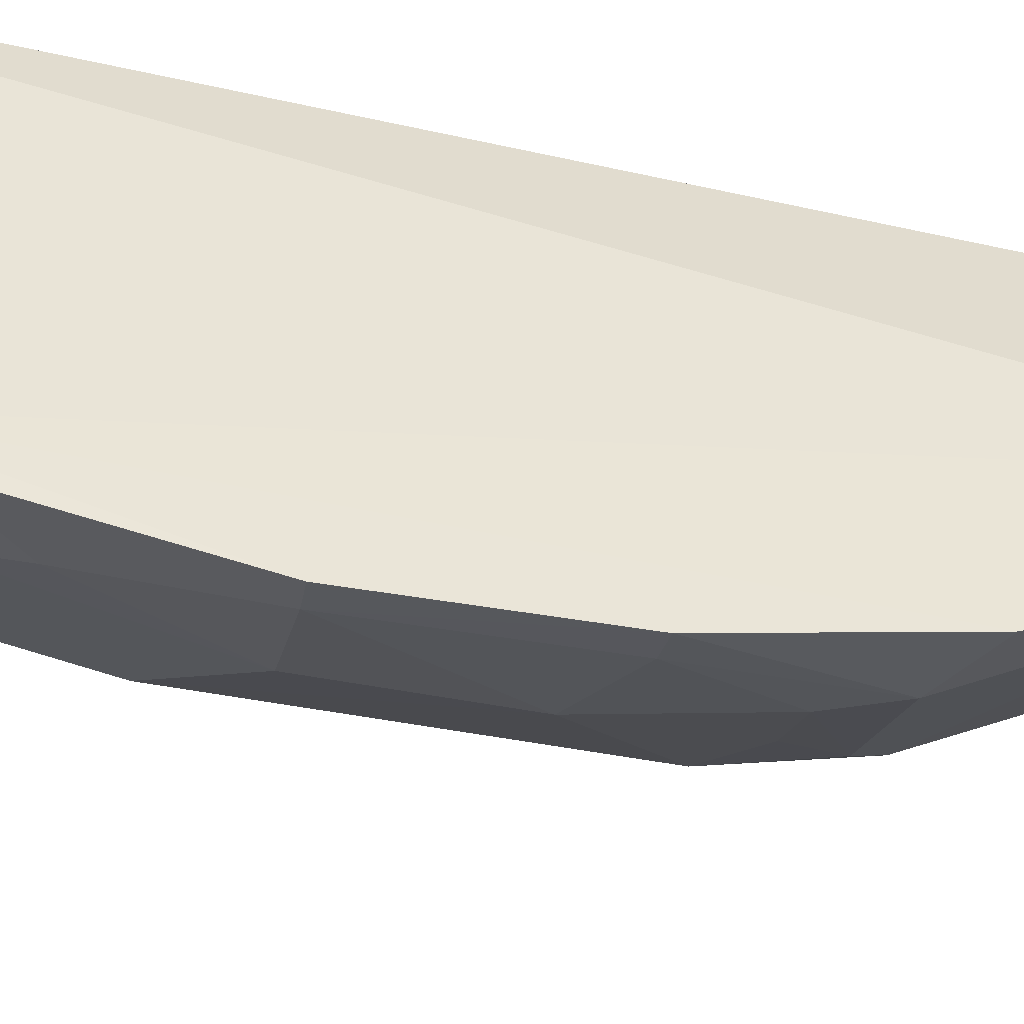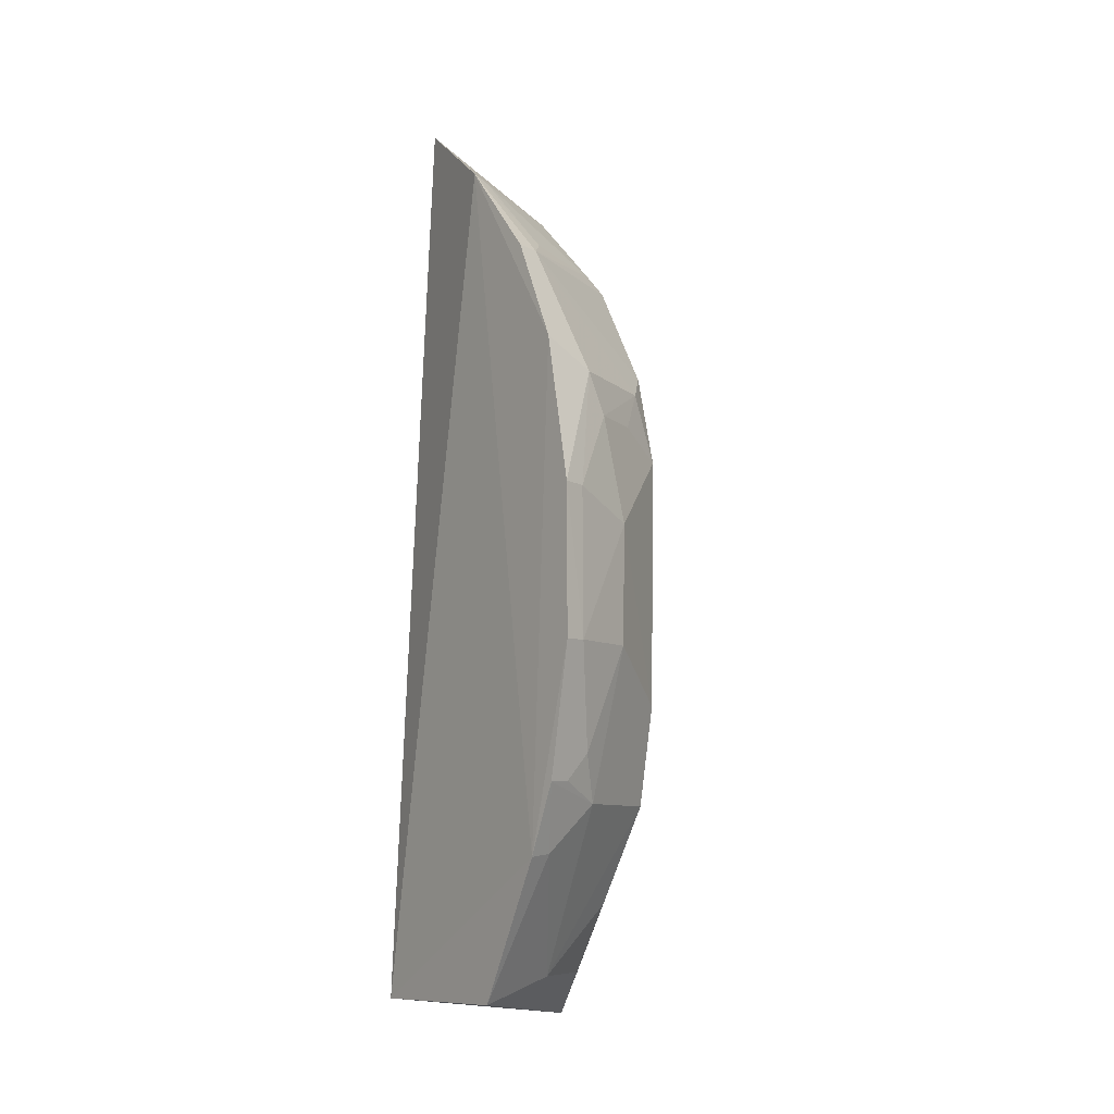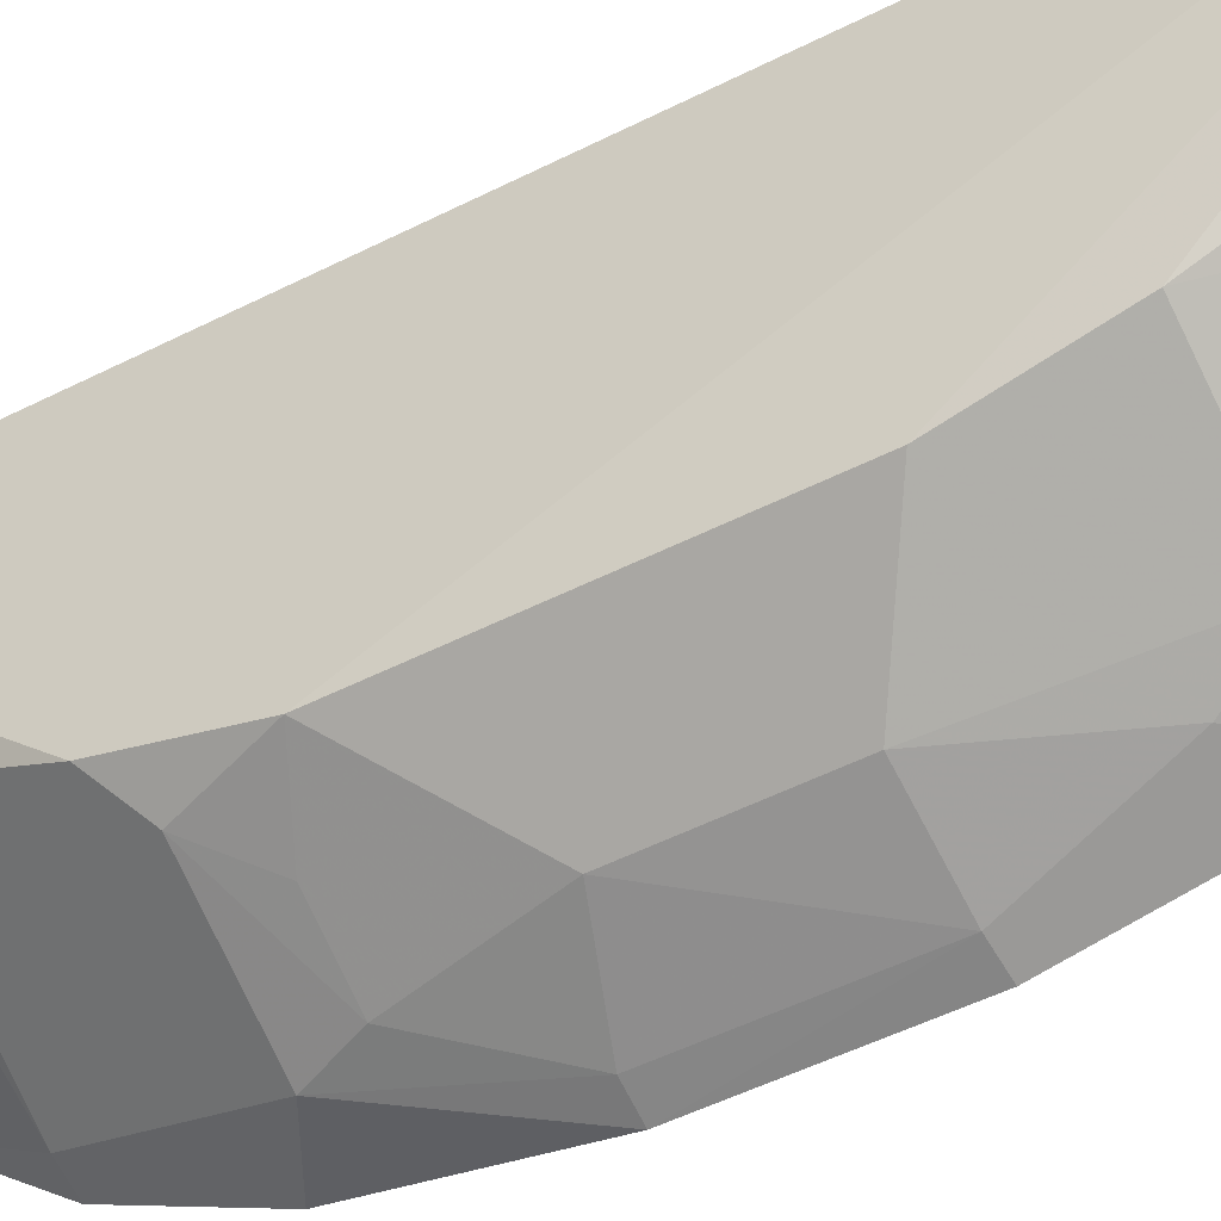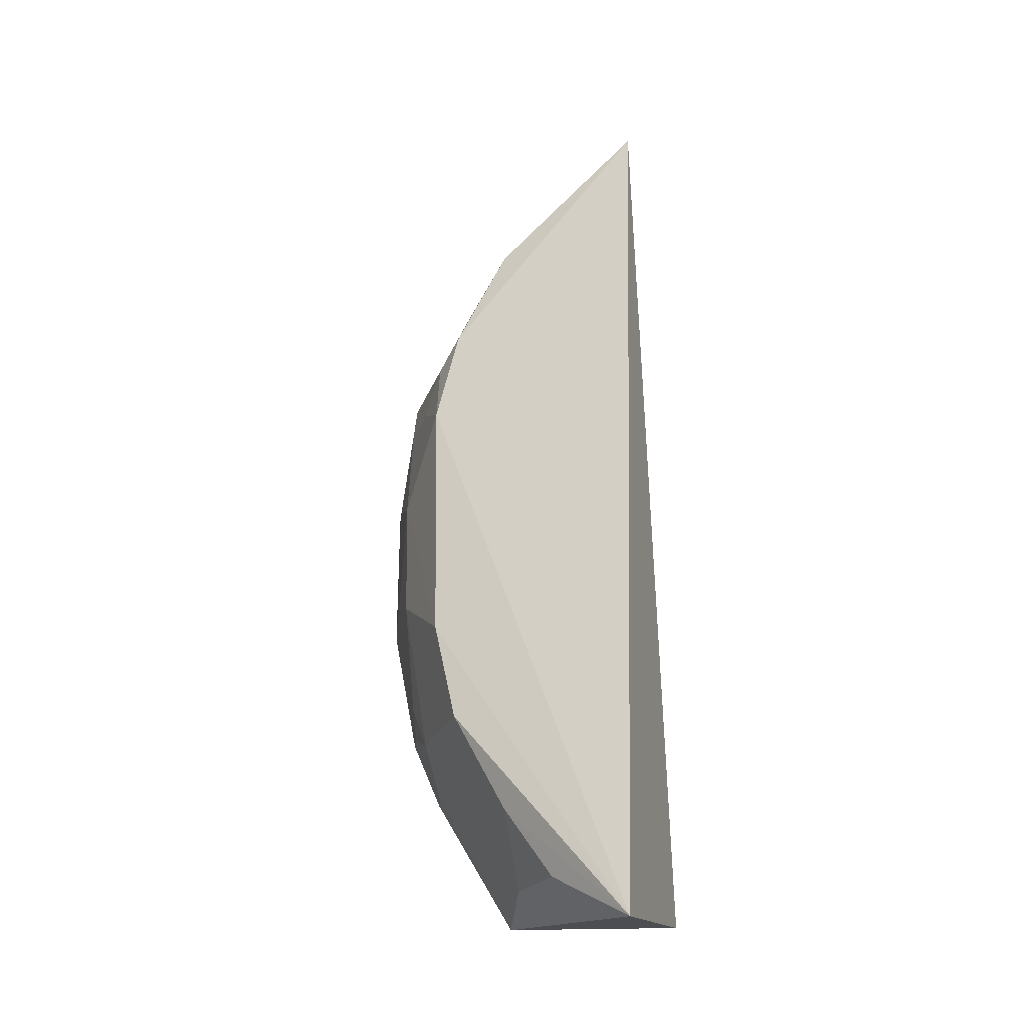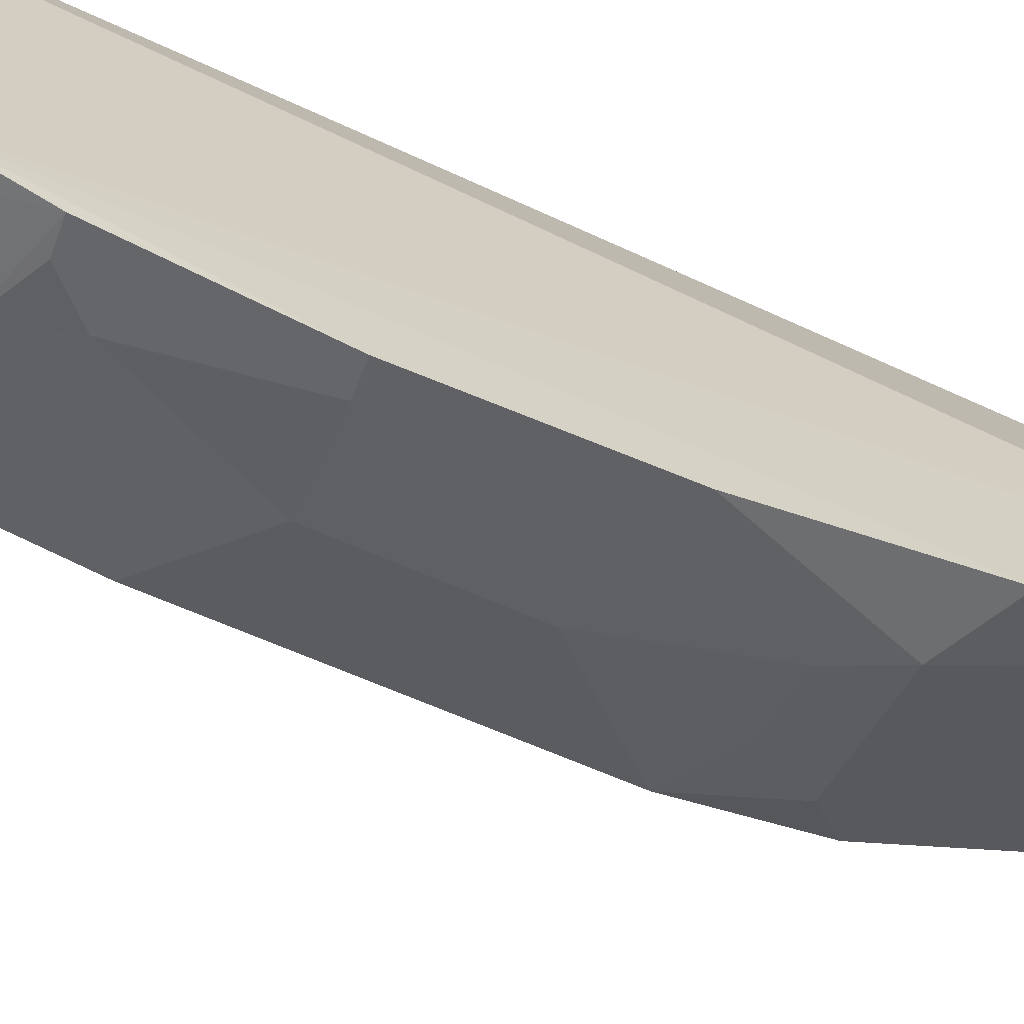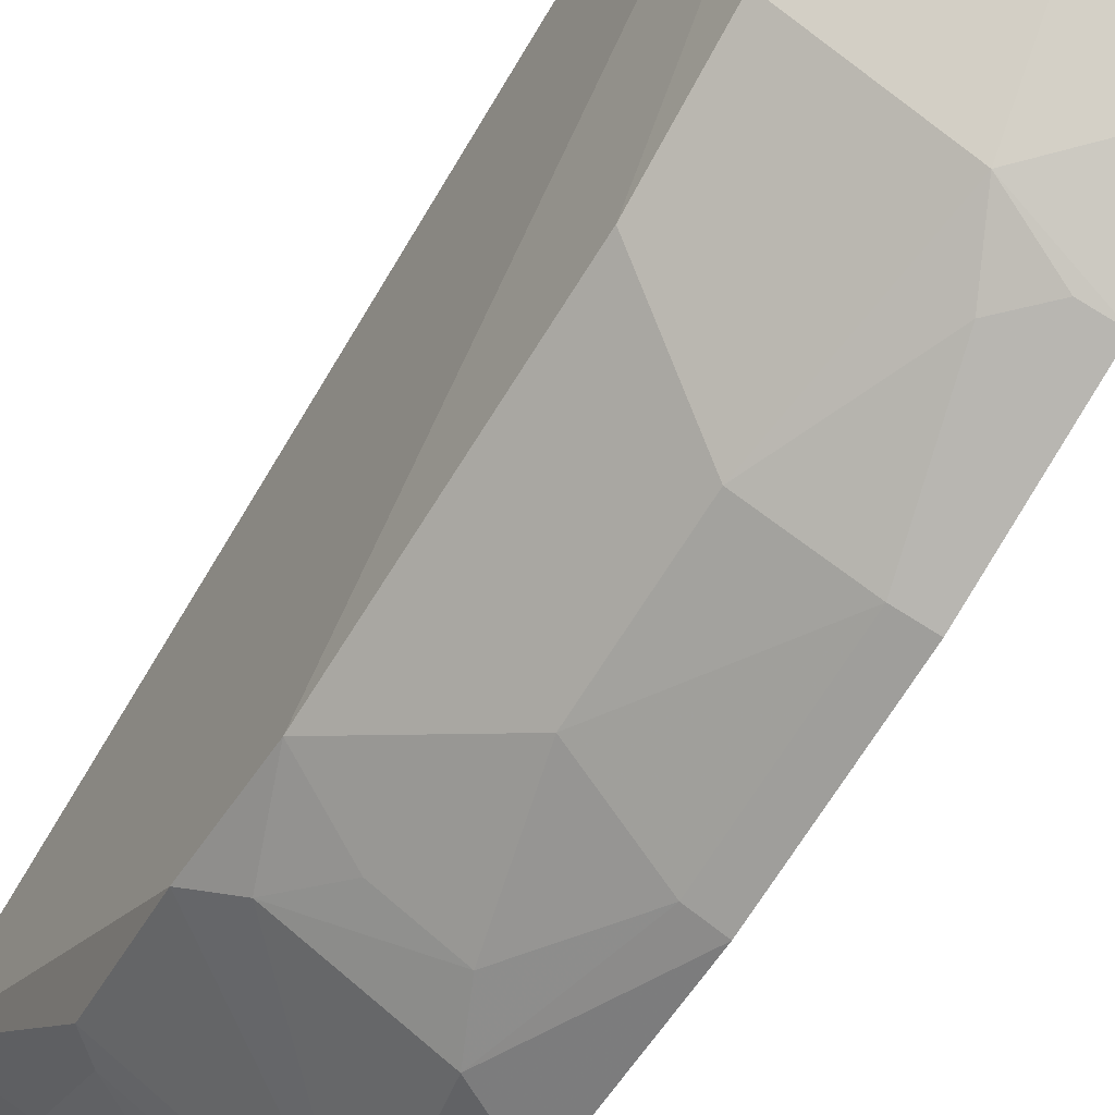
<metadata>
{"format":"obj","ext":"obj","renderer":"f3d","projection":"perspective","resolution":1024,"background":"white","views":[{"elev":-43.9,"azim":-102.1,"up":"+Y"},{"elev":-8.8,"azim":-36.4,"up":"+Z"},{"elev":-49.1,"azim":119.5,"up":"+Y"},{"elev":-23.3,"azim":101.0,"up":"+Z"},{"elev":-66.3,"azim":-113.0,"up":"+Y"},{"elev":-66.3,"azim":148.9,"up":"+Y"}]}
</metadata>
<code>
v 0.1671 -0.4125 0.1206
v 0.2591 -0.2615 -0.2482
v 0.25 -0.2504 0.2675
v 0.1535 -0.2694 0.3004
v 0.1421 -0.2481 -0.2348
v 0.1638 -0.3686 0.2052
v 0.2384 -0.3815 0.08117
v 0.1374 -0.3993 -0.1511
v 0.1479 -0.3368 0.2493
v 0.239 -0.3674 0.1353
v 0.1412 -0.3513 -0.2326
v 0.1517 -0.4269 -0.03435
v 0.2239 -0.3373 0.2043
v 0.2205 -0.2935 0.2493
v 0.1375 -0.339 0.2524
v 0.1518 -0.3818 0.1962
v 0.2241 -0.383 0.1203
v 0.2388 -0.3671 -0.122
v 0.1927 -0.4114 0.03566
v 0.2346 -0.3377 0.195
v 0.1377 -0.4306 0.05143
v 0.1779 -0.412 0.09634
v 0.2358 -0.3089 -0.2199
v 0.1791 -0.399 -0.122
v 0.2376 -0.3799 -0.06403
v 0.1373 -0.4141 0.1365
v 0.1378 -0.431 -0.03514
v 0.1515 -0.4264 0.05097
v 0.2078 -0.3961 0.09625
v 0.1932 -0.3365 -0.2194
v 0.2341 -0.3372 -0.1789
v 0.1515 -0.3959 -0.1494
v 0.1923 -0.4105 -0.03379
v 0.1379 -0.3859 0.1964
v 0.1379 -0.4162 -0.111
v 0.1665 -0.4107 -0.09475
v 0.1518 -0.4122 -0.1102
f 5 3 2
f 5 4 3
f 10 7 2
f 10 2 3
f 11 8 5
f 11 5 2
f 13 9 6
f 14 3 4
f 14 4 9
f 14 13 3
f 14 9 13
f 15 9 4
f 15 4 5
f 15 5 8
f 15 6 9
f 16 6 15
f 16 13 6
f 17 7 10
f 17 16 1
f 17 10 16
f 20 10 3
f 20 3 13
f 20 16 10
f 20 13 16
f 22 17 1
f 25 18 2
f 25 2 7
f 25 7 19
f 25 24 18
f 26 15 8
f 26 8 21
f 26 21 1
f 26 1 16
f 27 21 8
f 27 12 21
f 28 21 12
f 28 12 19
f 28 19 22
f 28 22 1
f 28 1 21
f 29 7 17
f 29 17 22
f 29 22 19
f 29 19 7
f 30 11 2
f 30 2 23
f 30 18 24
f 31 23 2
f 31 2 18
f 31 30 23
f 31 18 30
f 32 8 11
f 32 30 24
f 32 11 30
f 33 25 19
f 33 19 12
f 33 24 25
f 34 26 16
f 34 16 15
f 34 15 26
f 35 12 27
f 35 27 8
f 35 32 24
f 35 8 32
f 36 33 12
f 36 24 33
f 36 12 35
f 37 36 35
f 37 35 24
f 37 24 36

</code>
